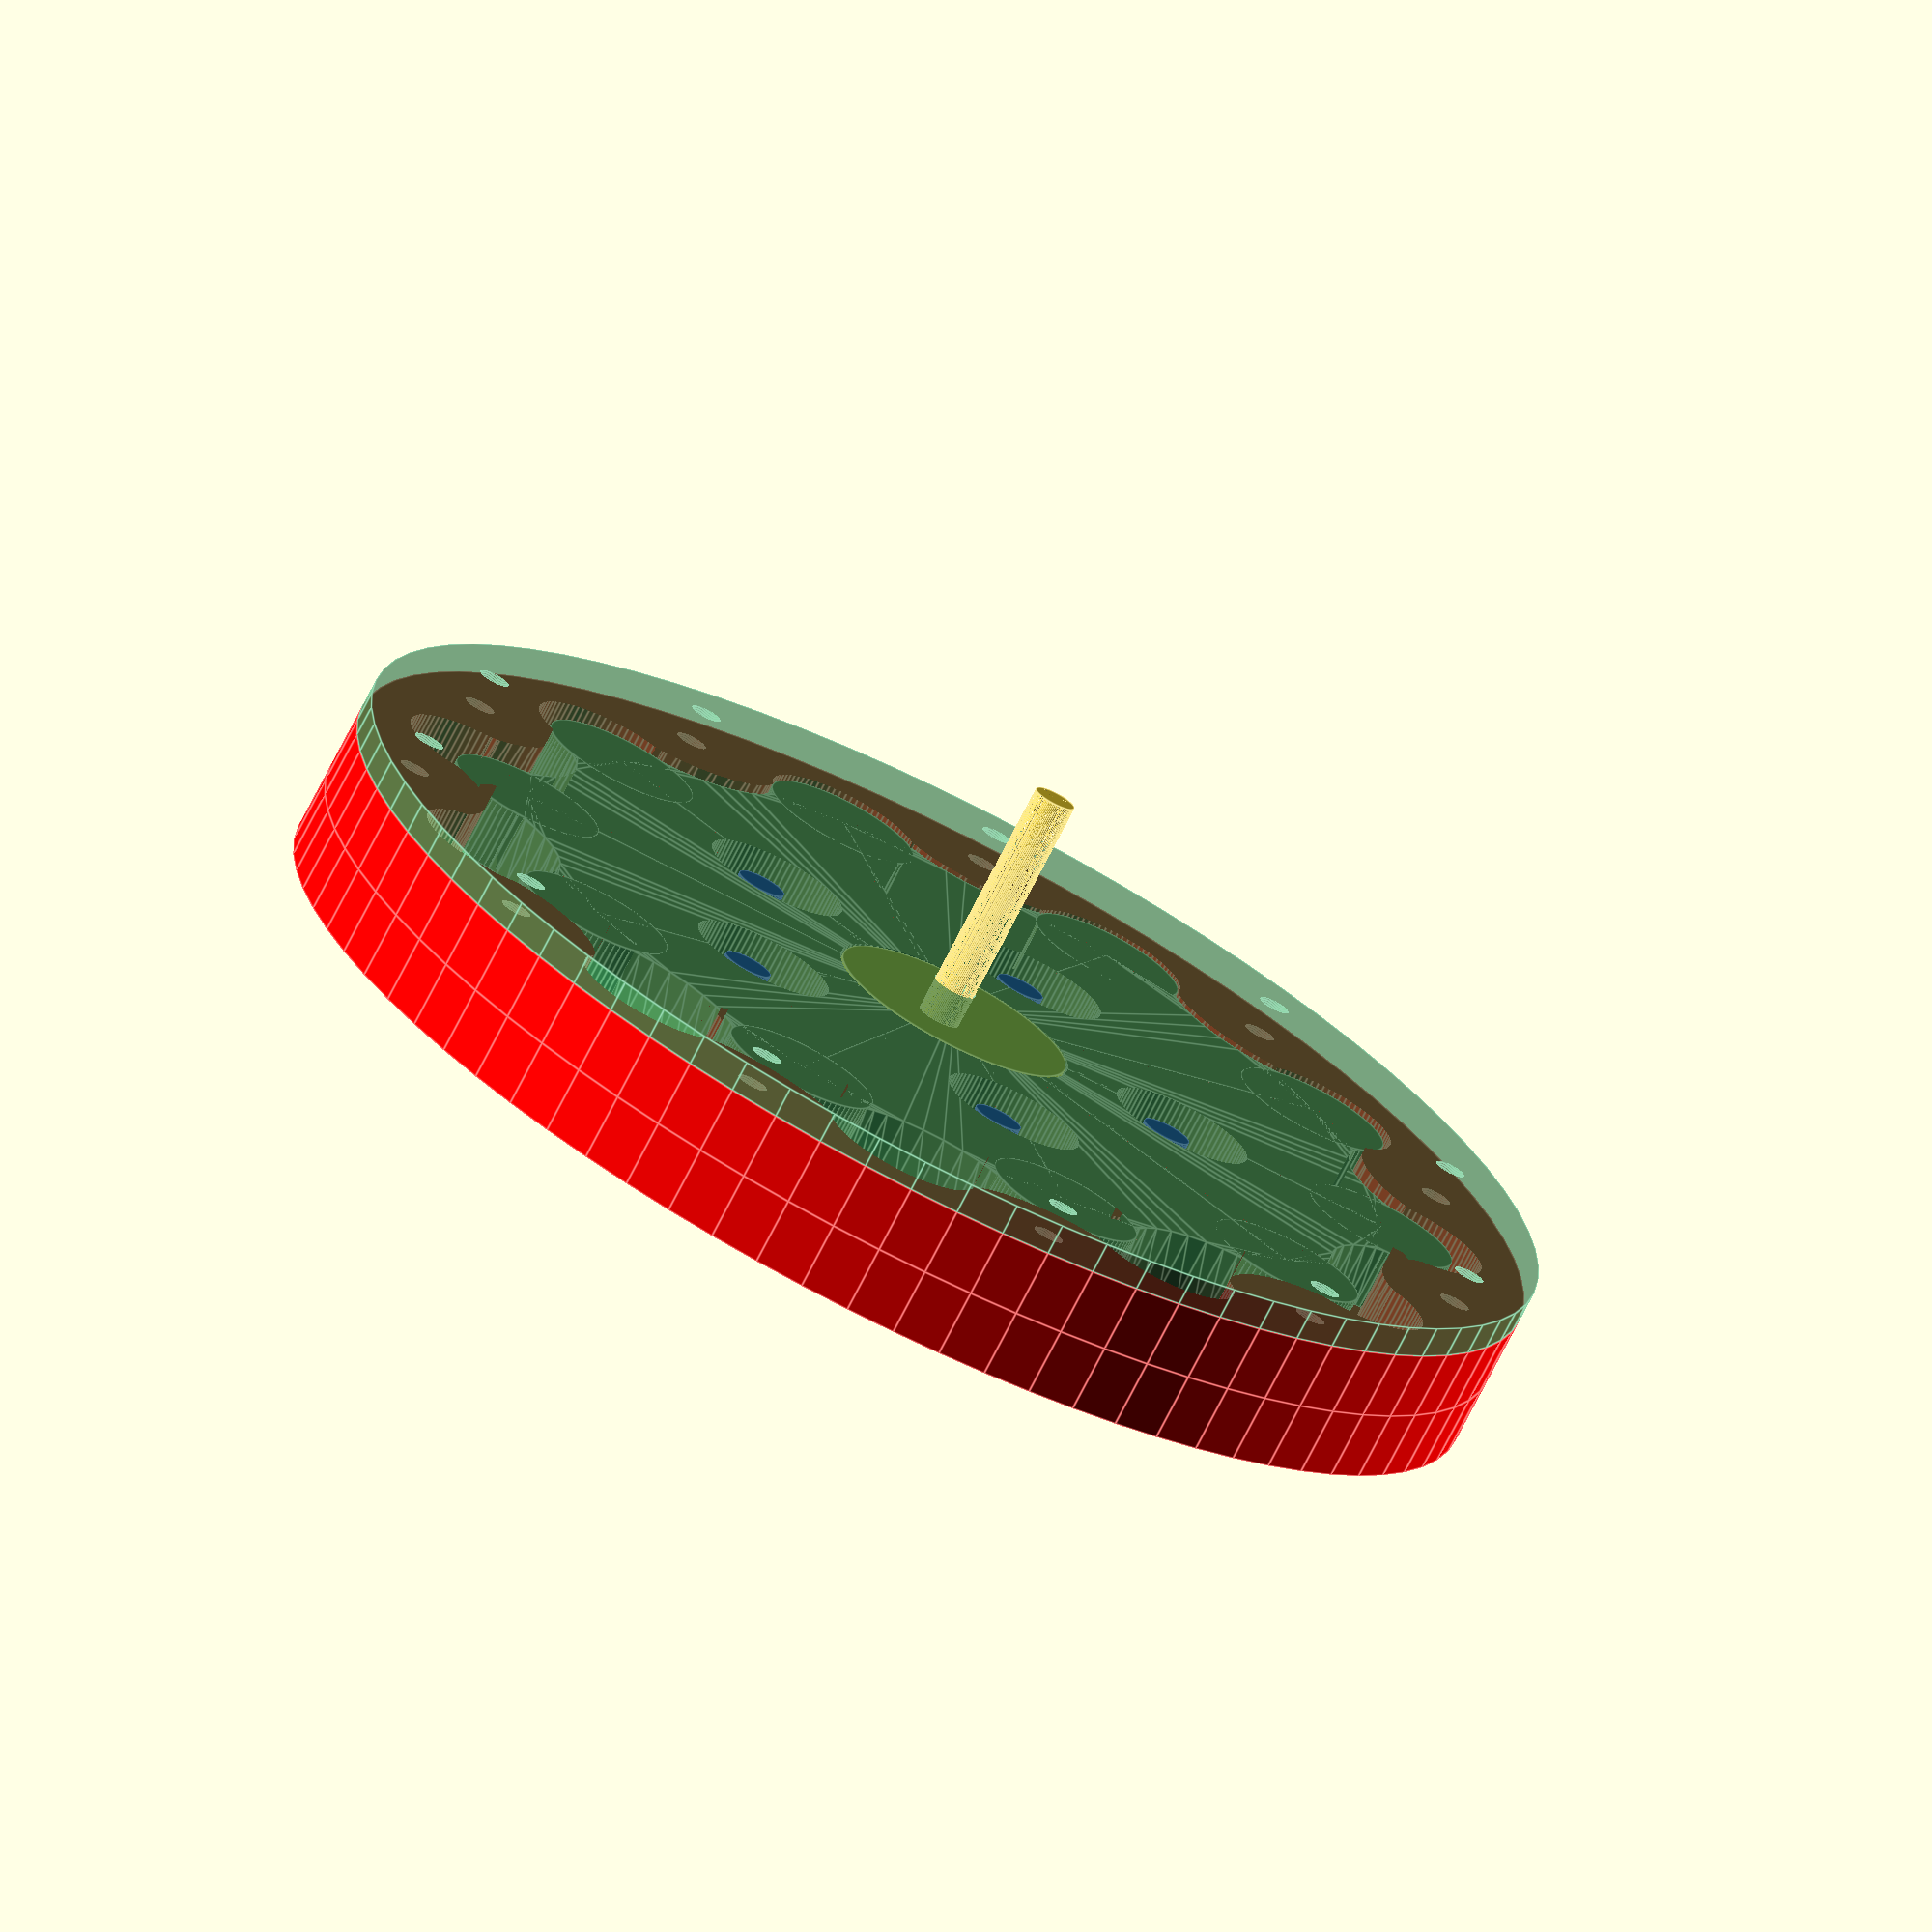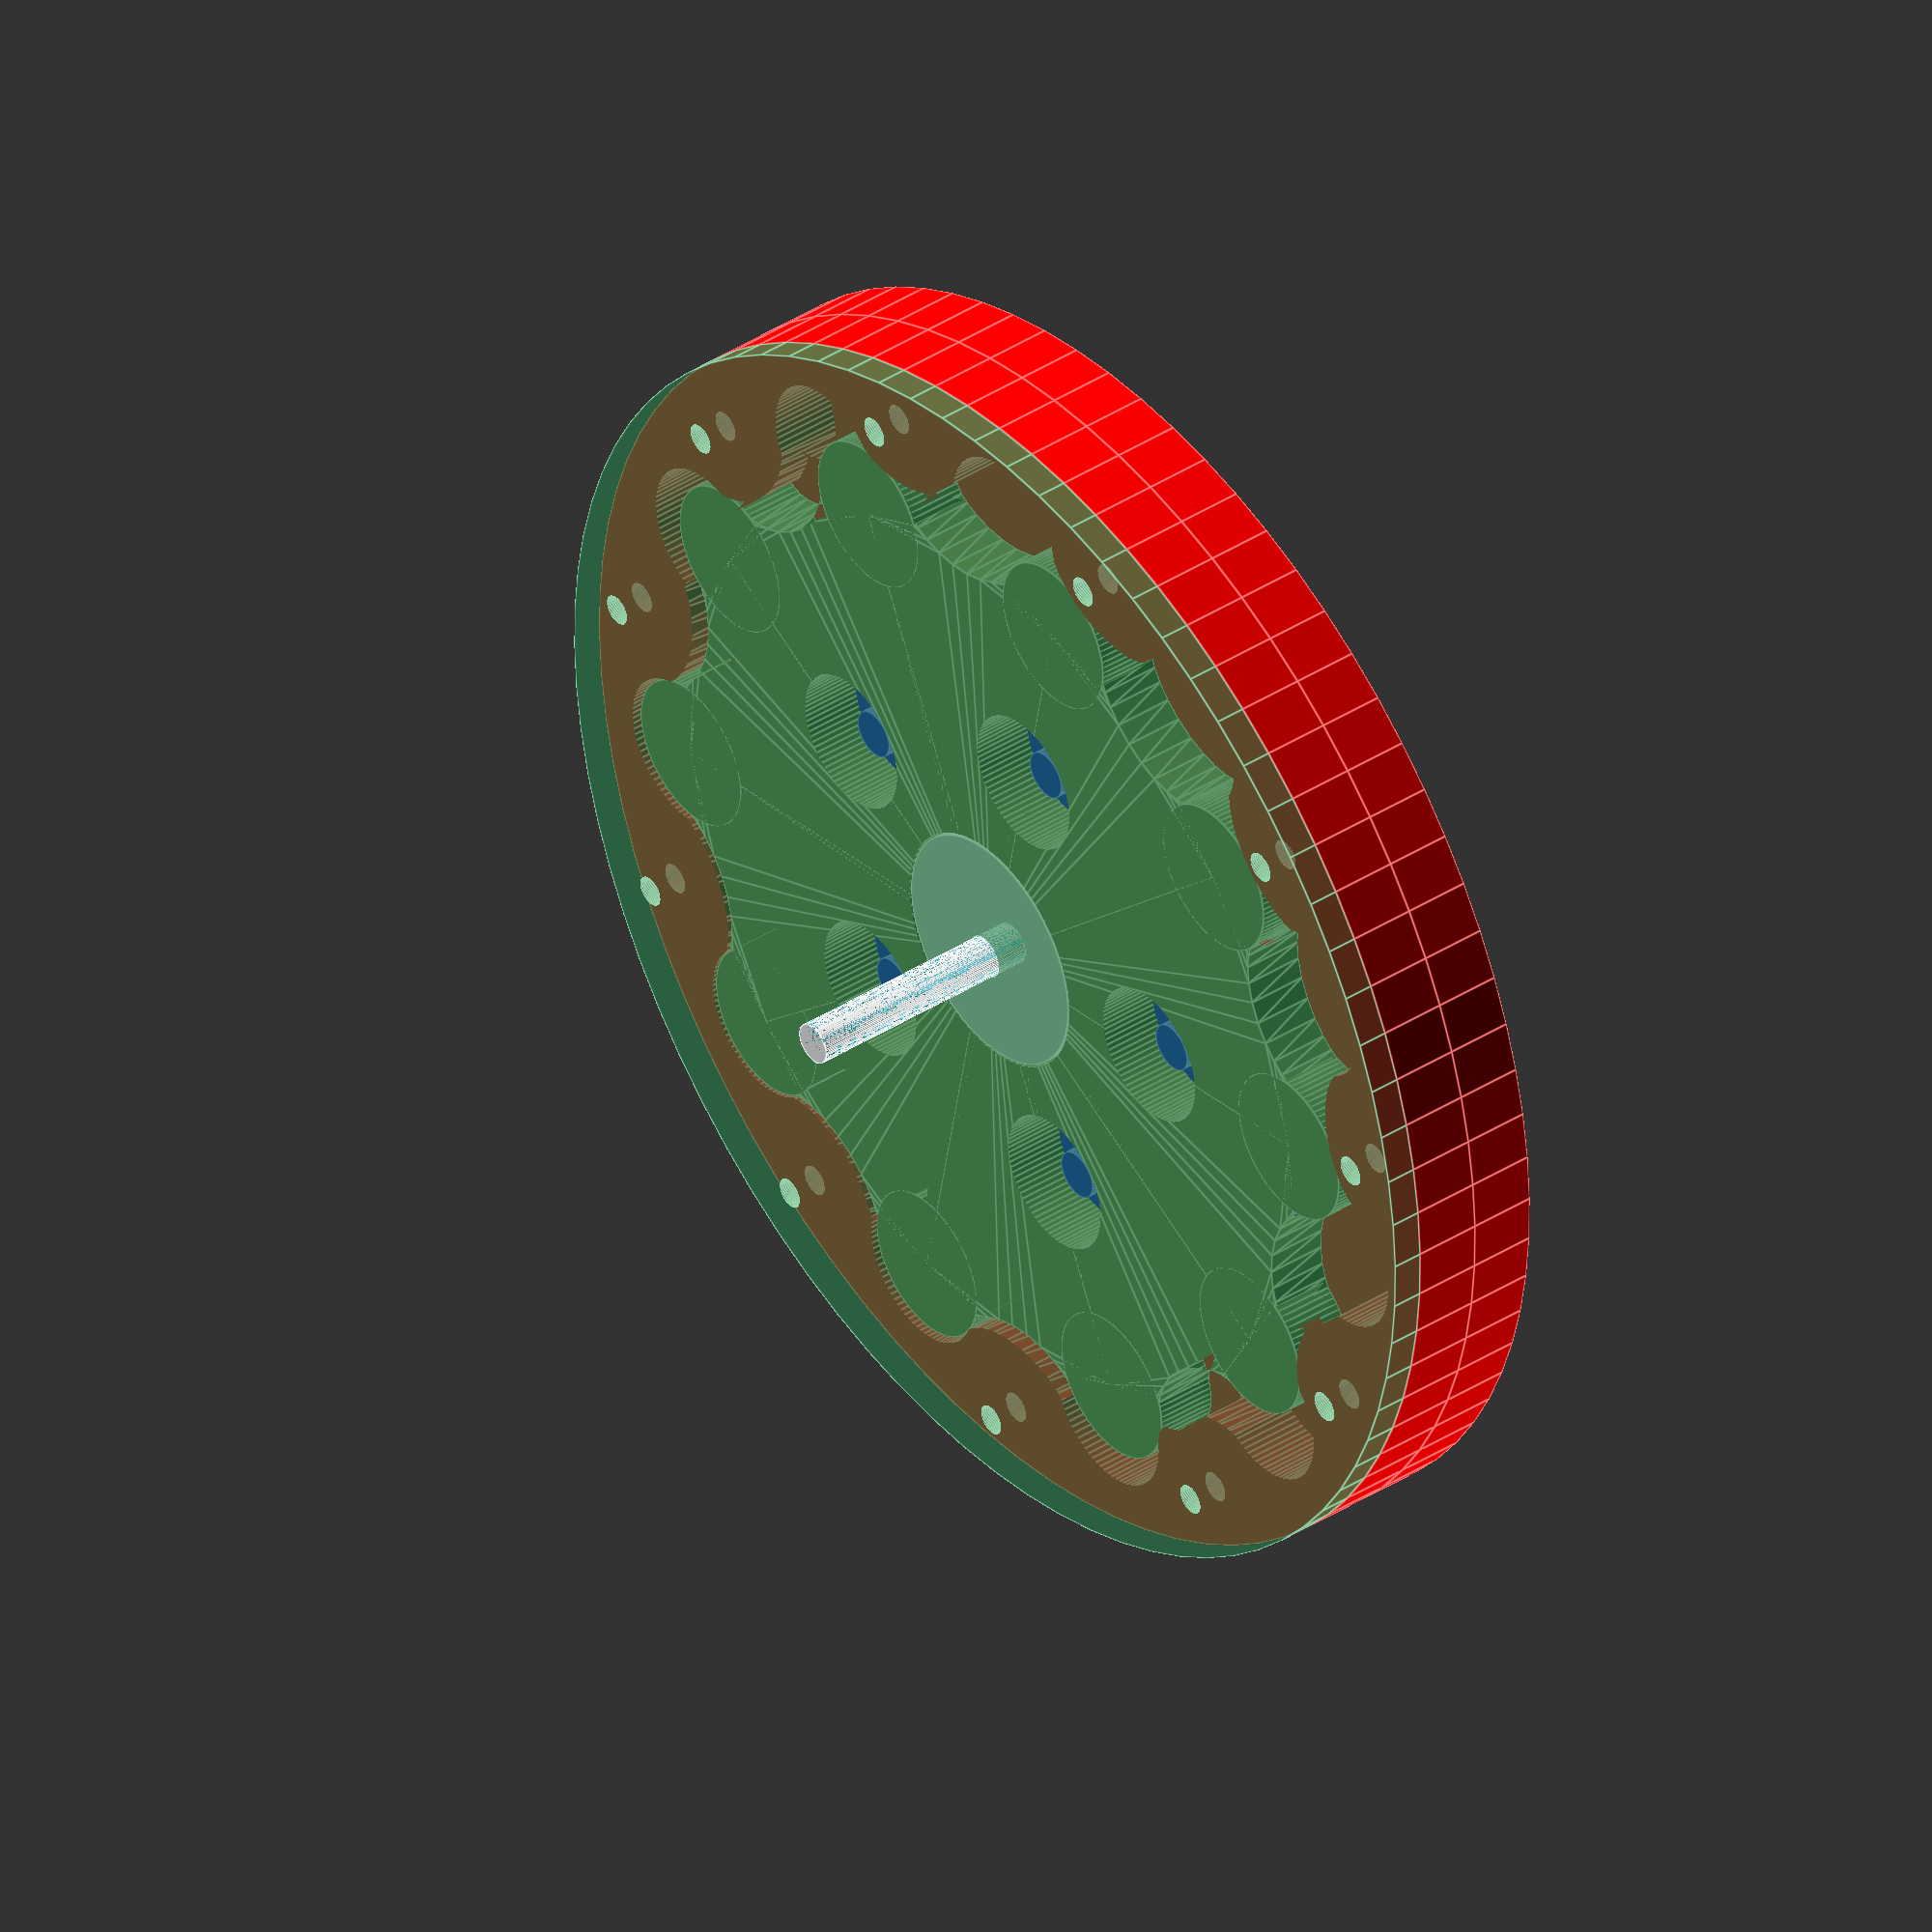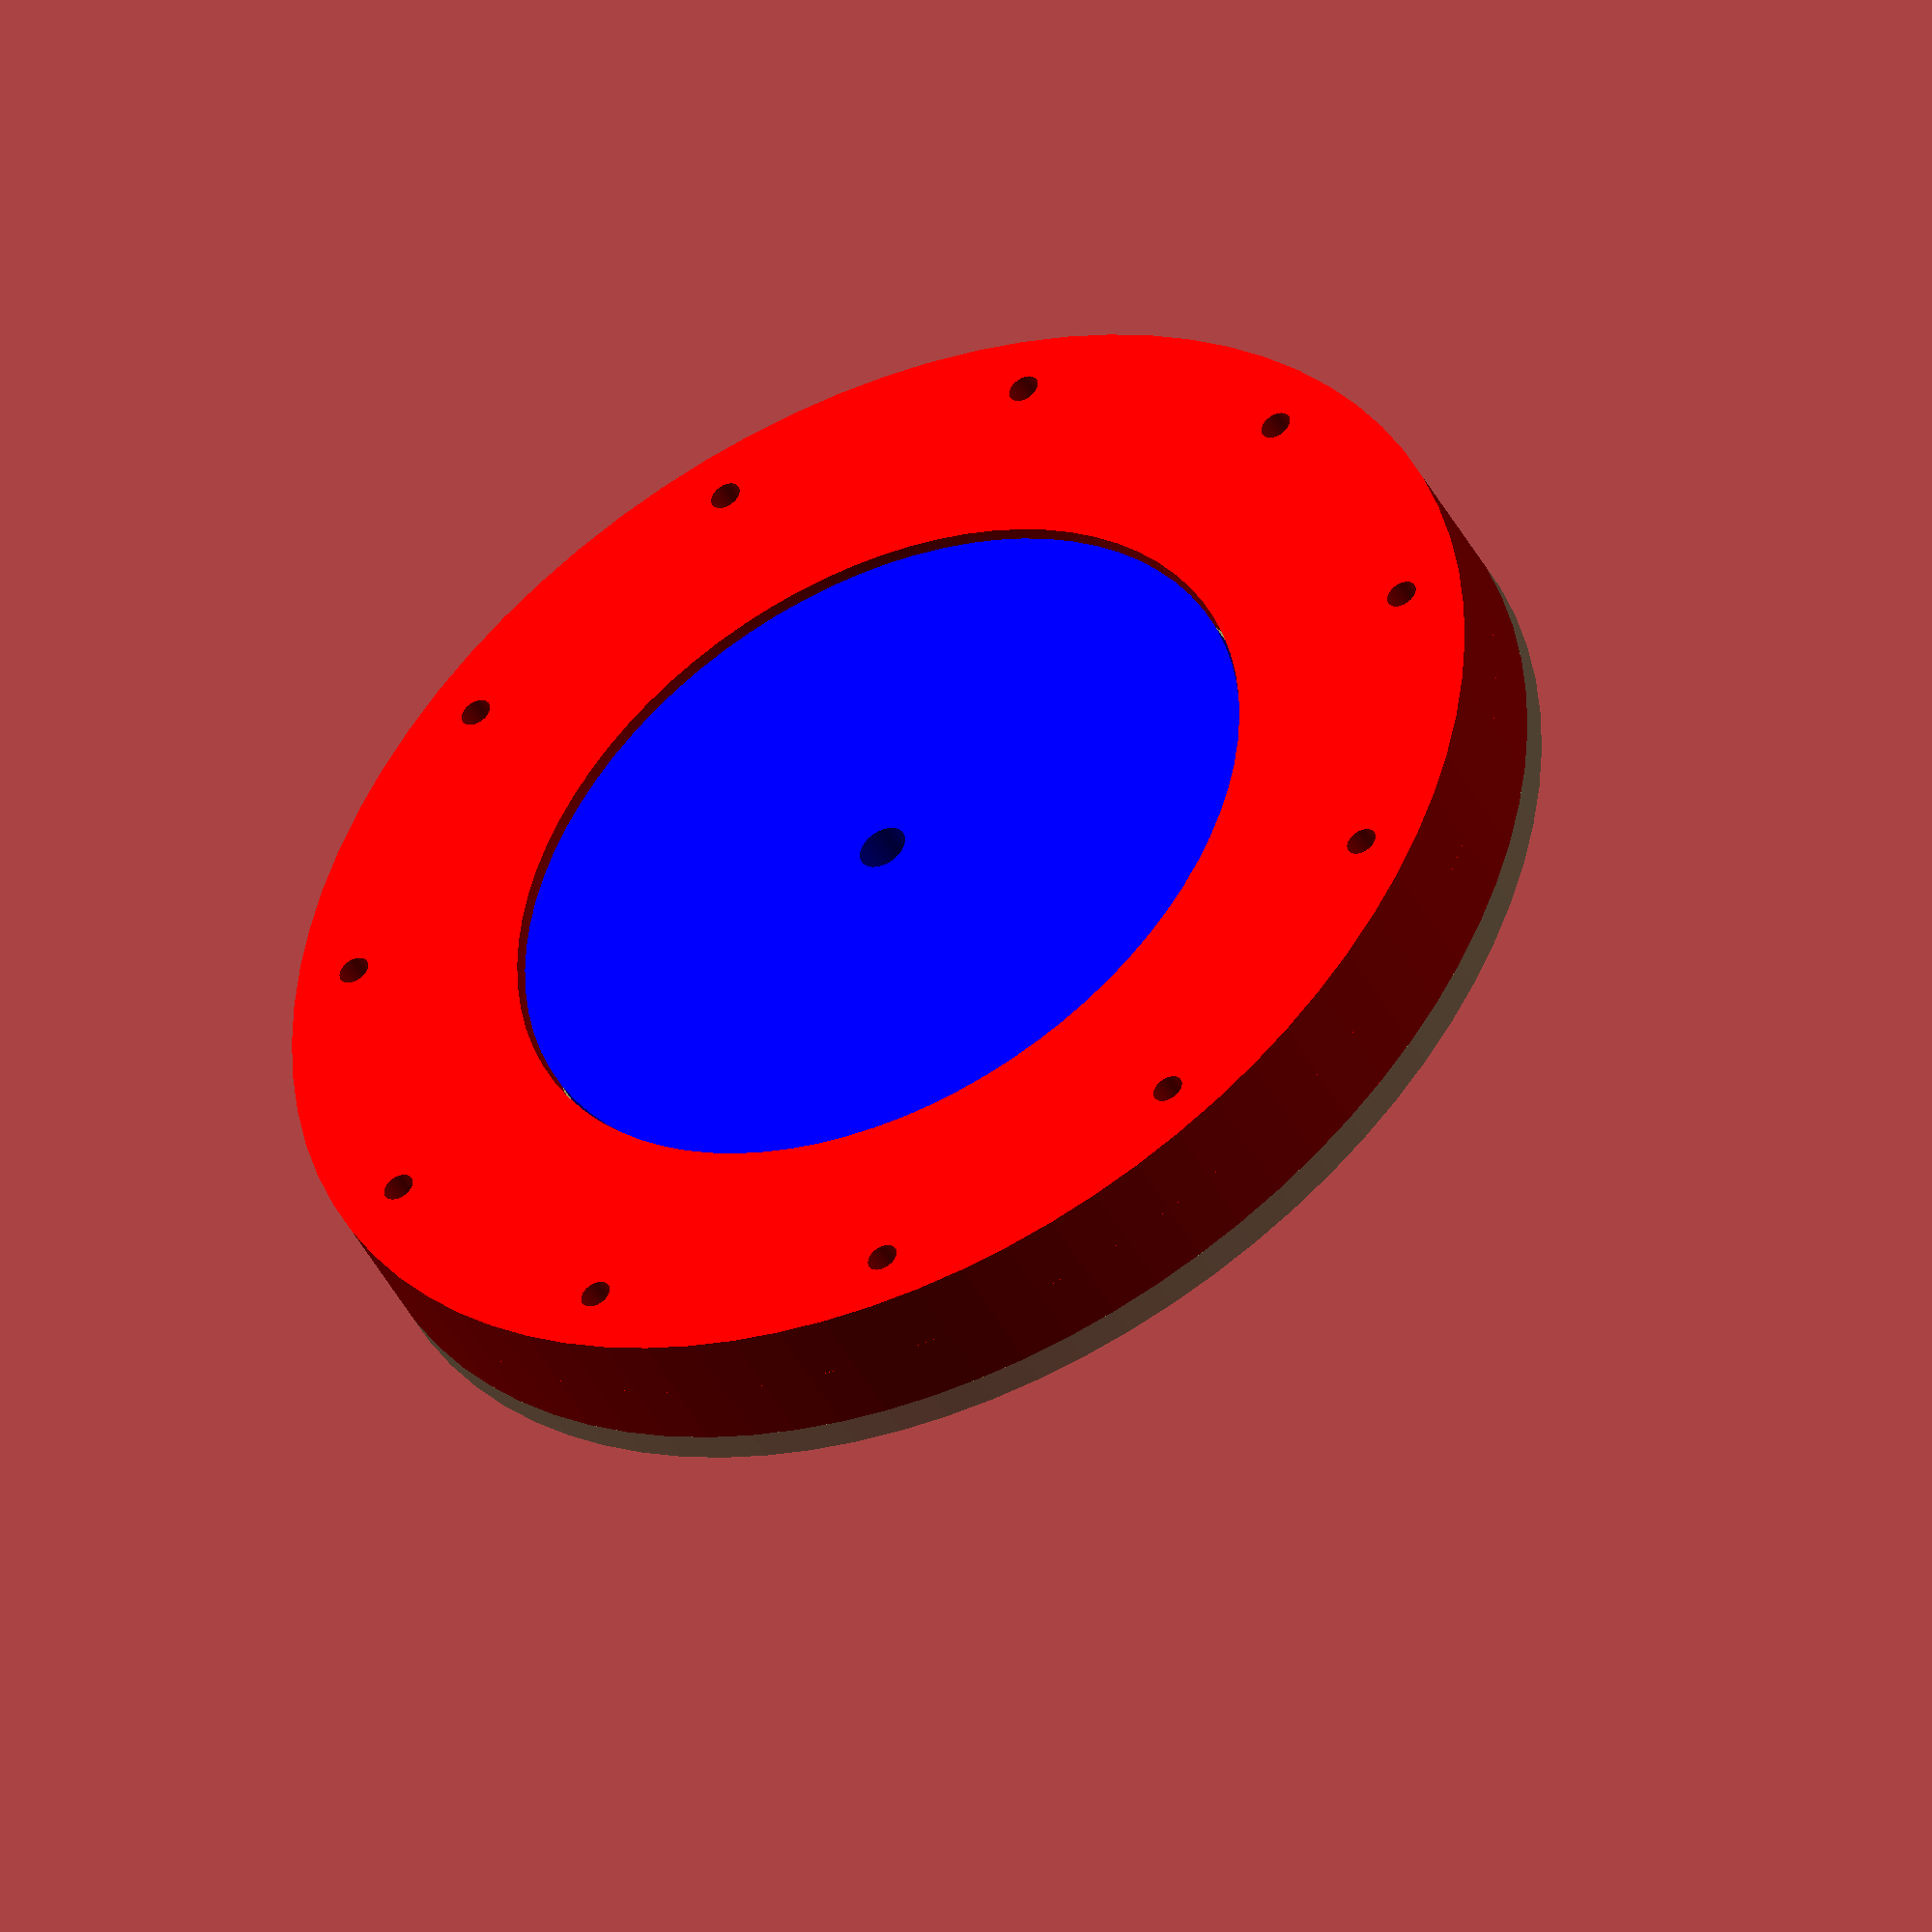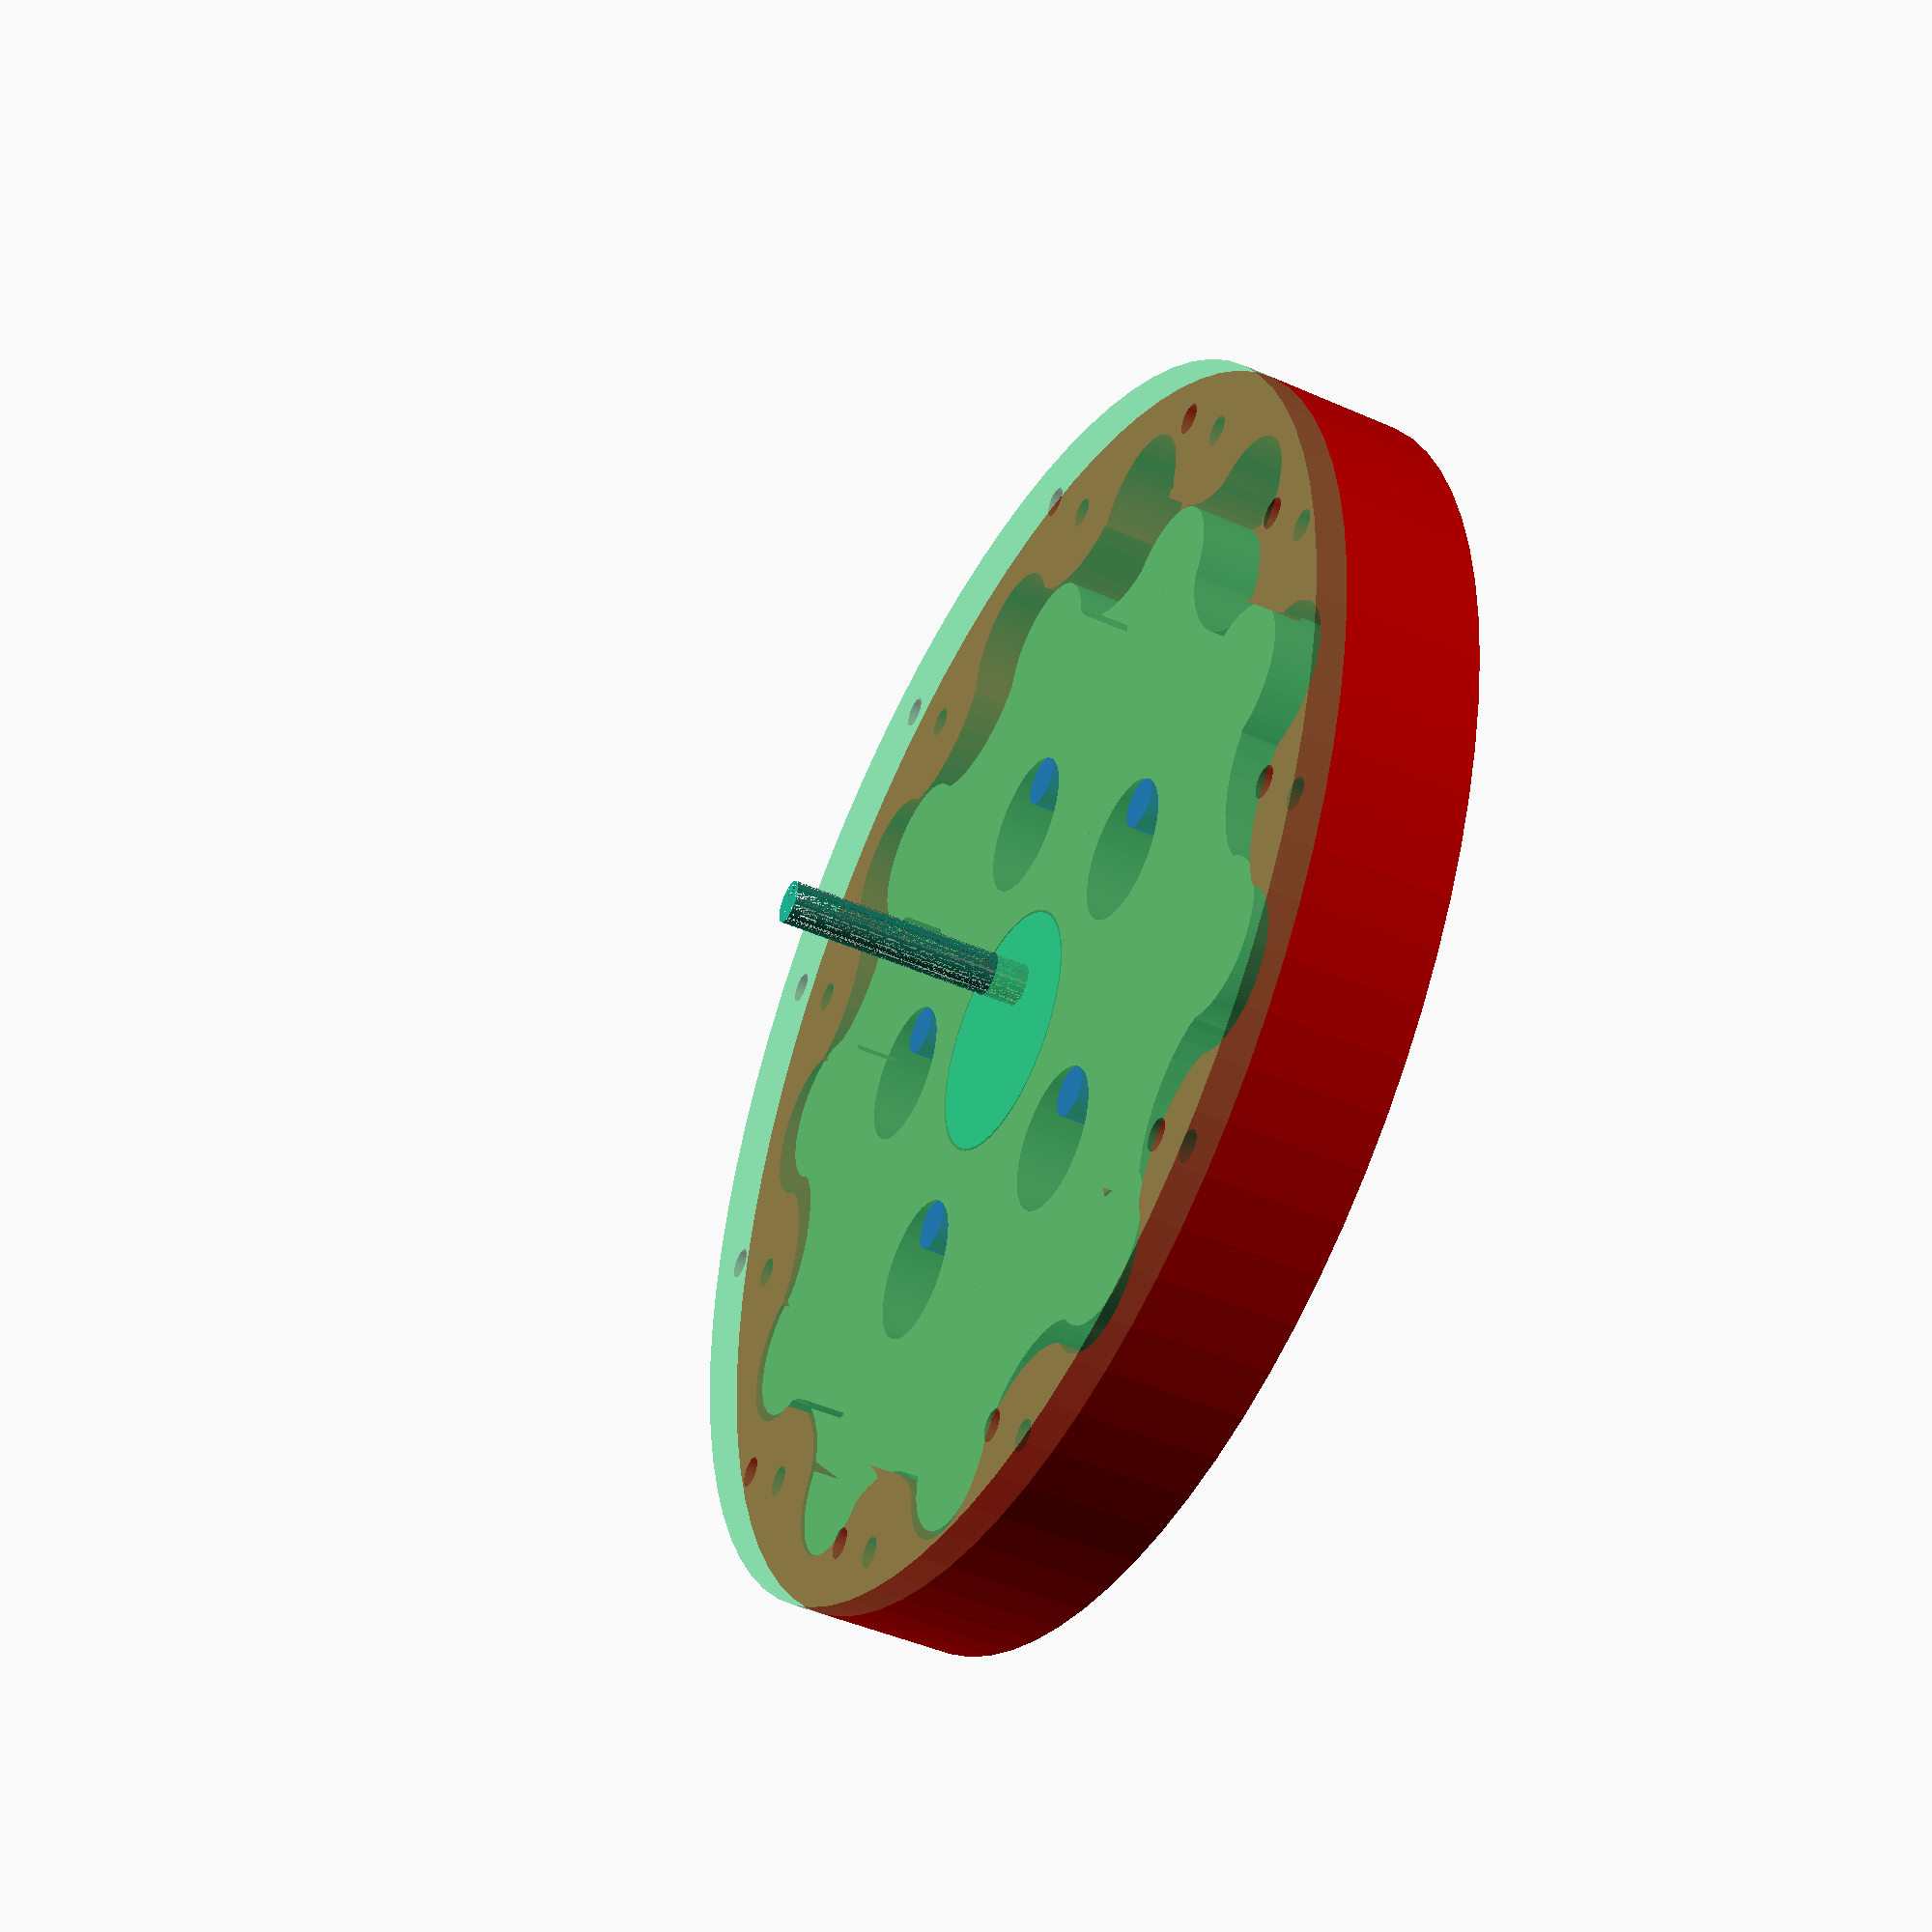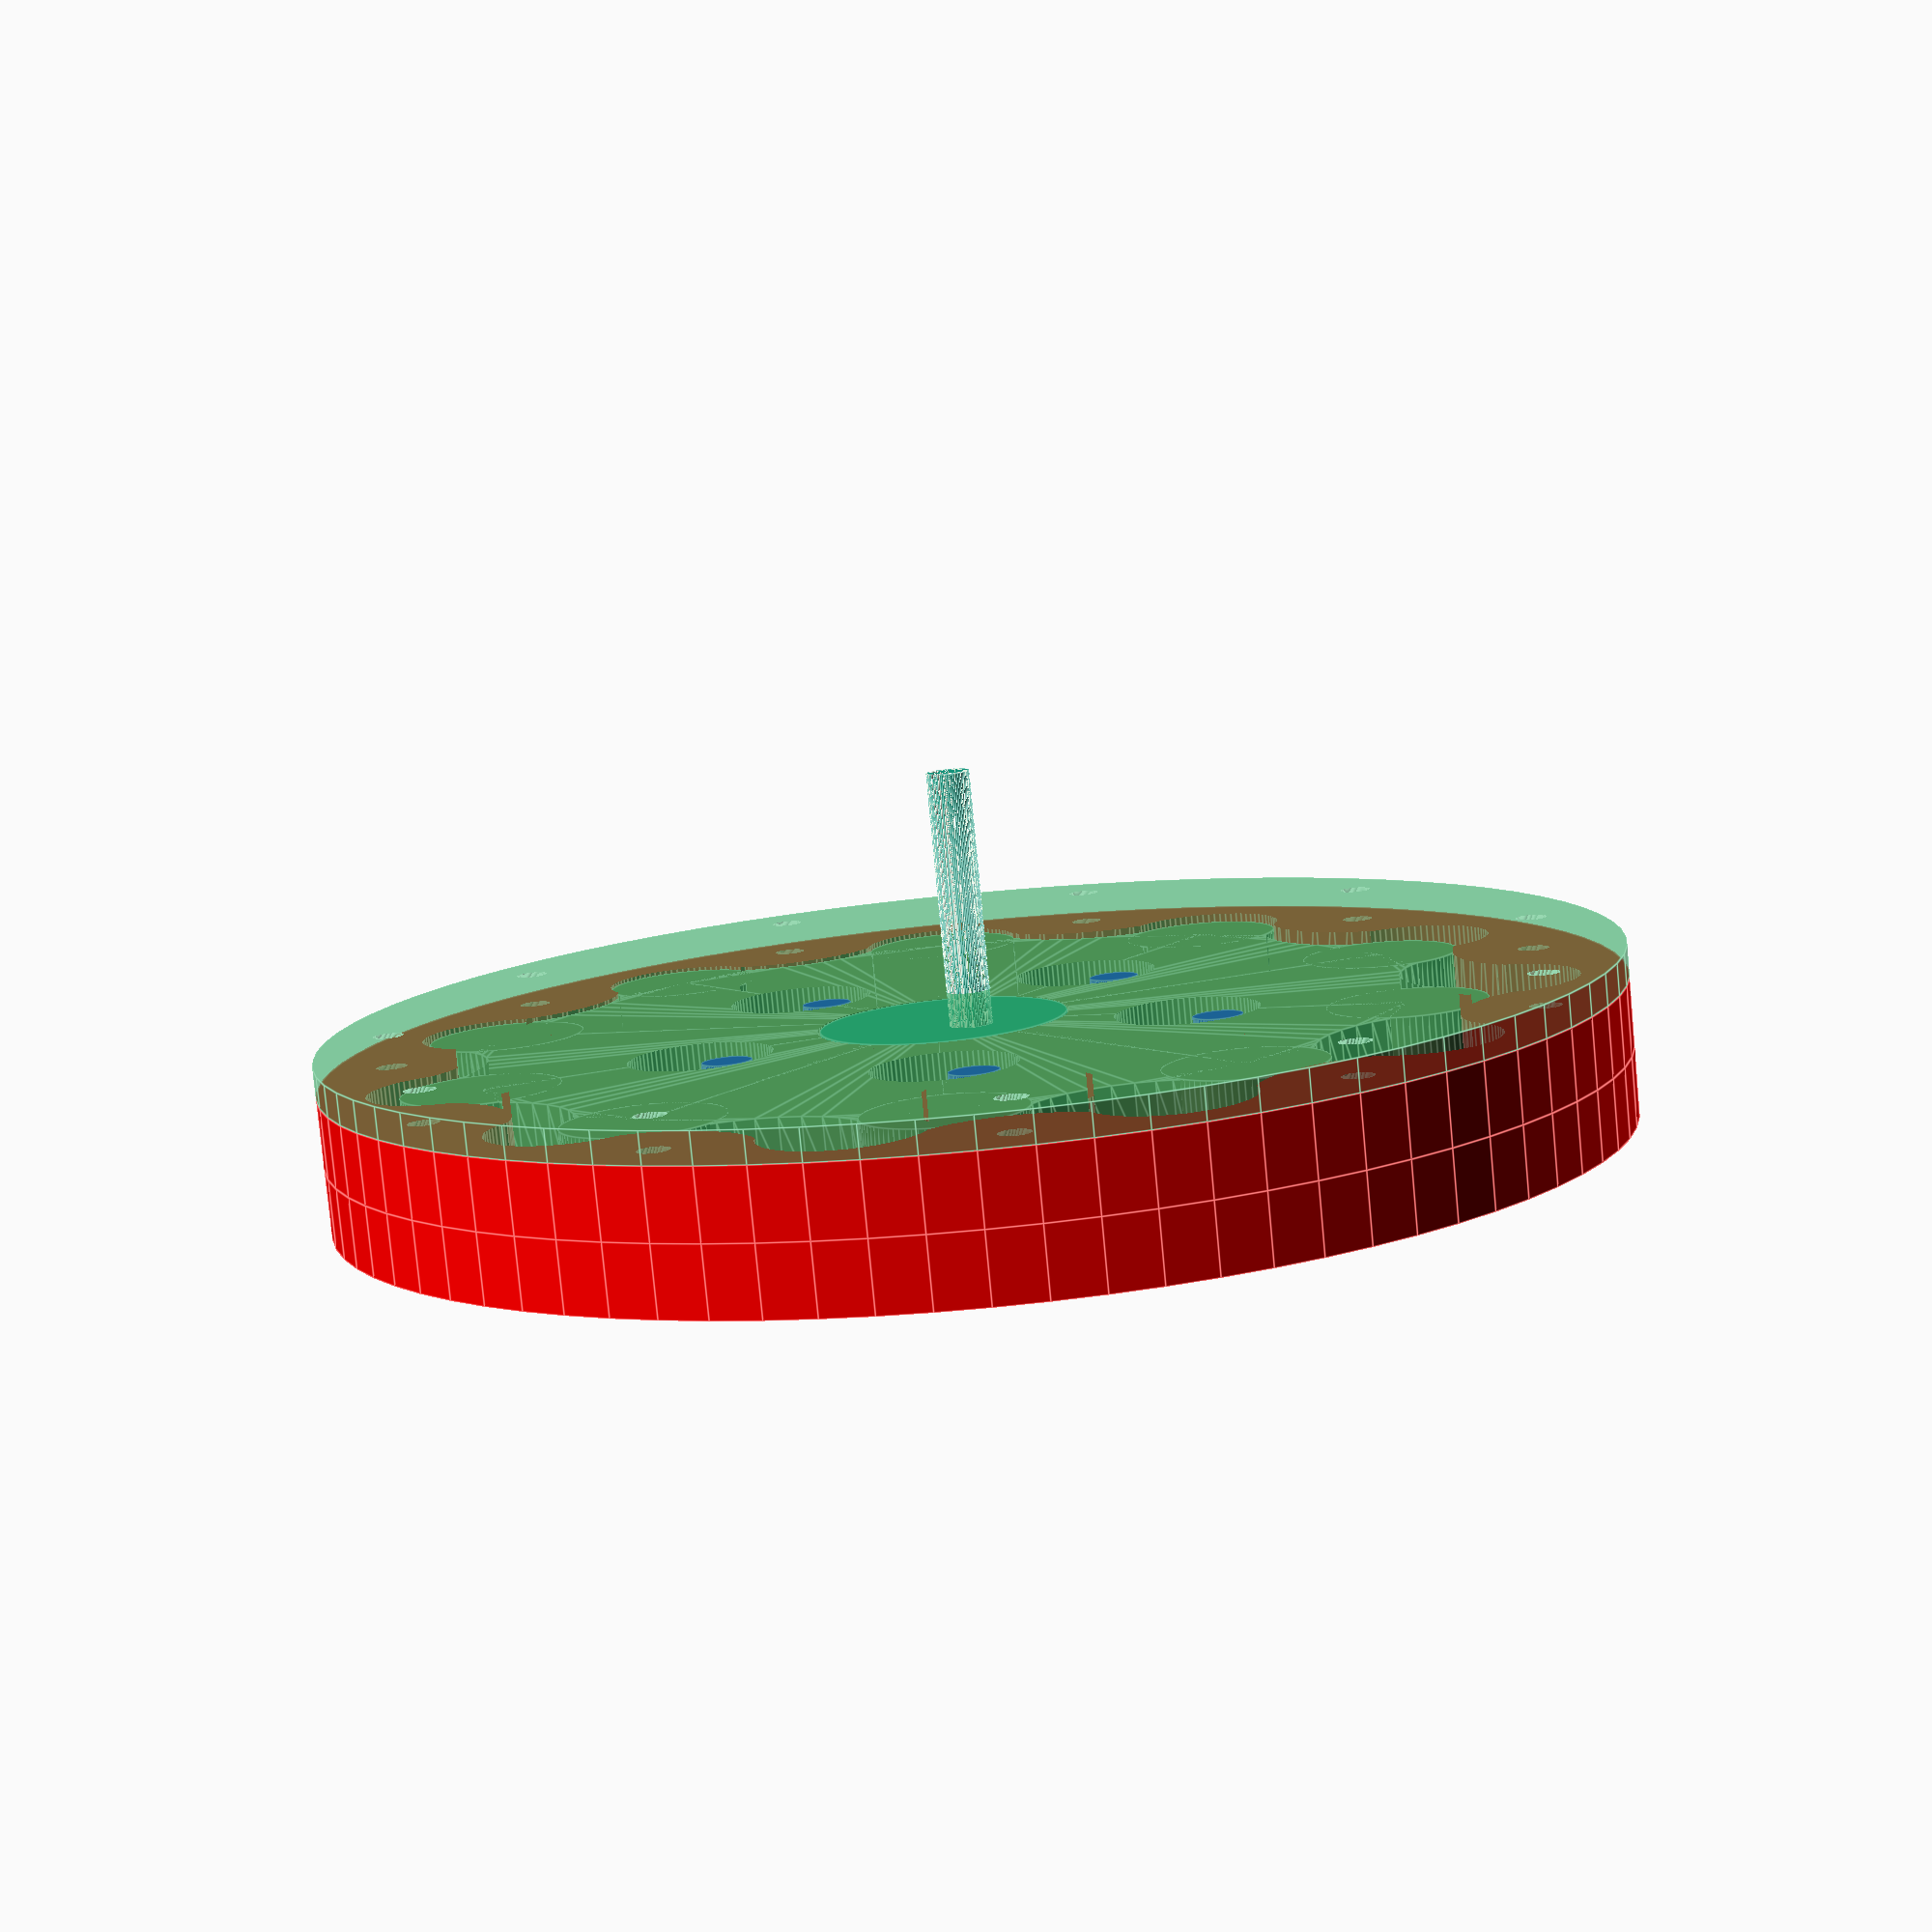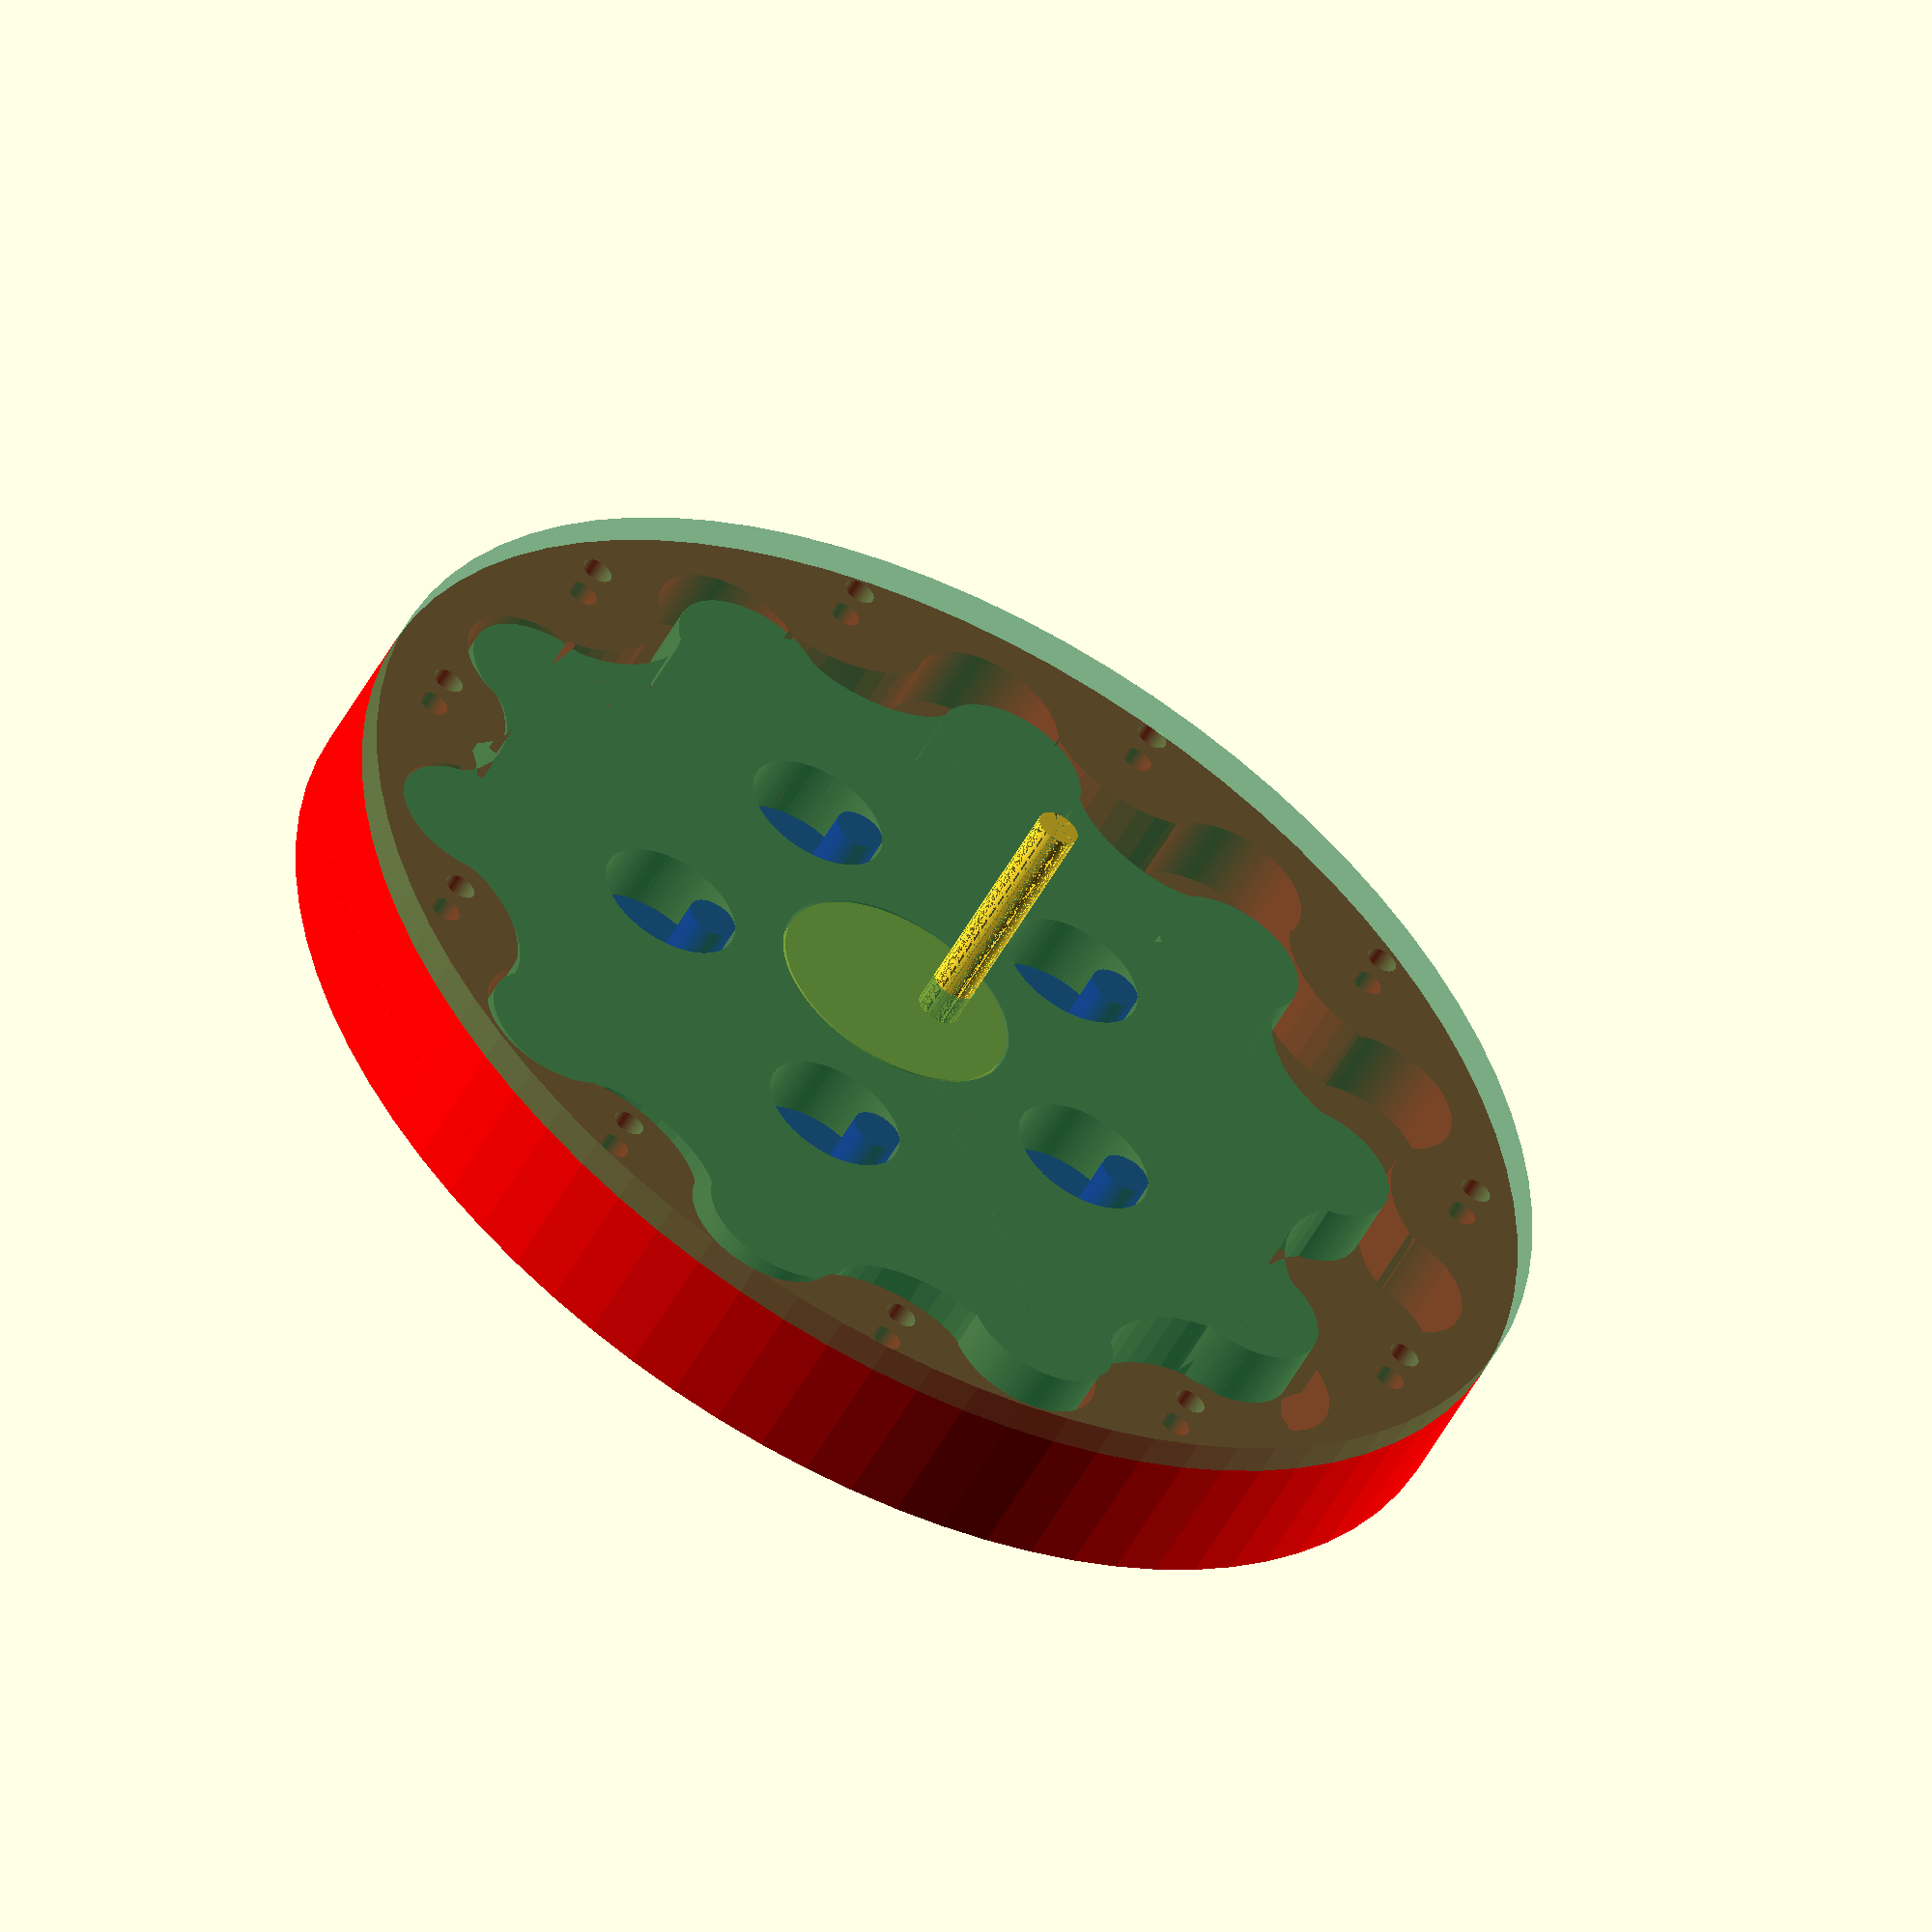
<openscad>
//===========================================
//   Public Domain Cycloidal Speed Reducer in OpenSCAD
//   version 1.0
//   by Matt Moses, 2011, mmoses152@gmail.com
//   http://www.thingiverse.com/thing:8348
//
//   This file is public domain.  Use it for any purpose, including commercial
//   applications.  Attribution would be nice, but is not required.  There is
//   no warranty of any kind, including its correctness, usefulness, or safety.
//
//===========================================

$fn = 80;
pi = 3.14159265;

// =================

// Based on Igor's rod sizes:
shaft3= 9/32     * 25.4 /2;
shaft2 = 1/4     * 25.4 /2;
shaft1 = 7/32    * 25.4 /2;

// ===============
// These parameters are for a speed reducer with 
//
// 10 : 1 speed ratio
// 10 inner lobes
// 11 outer lobes
// 5 output cam holes


n_inner_lobes = 10;
lobe_diff = 1;
thickness = 8;
r_gen = 6;
r_offset = 10;
r_pins = 6.35/2; // 1/4"
r_holes = r_pins + lobe_diff*r_gen;
n_holes = 5;
r_hole_center = 32;
r_rotor_shaft = 16;
r_bolts = 2;
driven_shaft_od = 50;
r_drive_shaft = shaft1; // see above
output_shaft_od = shaft2; // See above
square_side = 10;
alpha =  2*360*$t;

//  ==============

// This part displays the REDUCTION RATIO ======
//
echo(str(n_inner_lobes/lobe_diff, " turns on the input equals 1 turn on the output."));




render=[1,1,1,2,1,0]; // normal view

//render=[1,2,0,2,0,0]; // cycloidal drive input section
//render=[0,0,2,0,0,2]; // output section only

//render=[1,2,2,2,0,2]; // panelized view combo...
//render=[0,0,2,0,0,0]; // panelized view combo...

// 0 = hide
// 1 = display
// 2 = solo (modifications)

// 0  Inside Rotor
// 1  Outside Rotor (s - top half)
// 2  driven shaft (s)
// 3  eccentric (s)
// 4  frnt. cover
// 5  outside rotor - bottom half. (s)

// This part places the INSIDE ROTOR =========
if (render[0] > 0)
{
translate([lobe_diff*r_gen*cos(alpha), lobe_diff* r_gen*sin(alpha), 0])
rotate([0,0,-lobe_diff*alpha/n_inner_lobes])
color([0.5, 0.5, 0.3])
inside_rotor(n_inner_lobes, 
				r_gen,
				0.99*r_offset,
				r_holes,
				n_holes,
				r_hole_center,
				r_rotor_shaft,
				thickness);
}

// This part places the OUTSIDE ROTOR =========
if (render[1] > 0 ){
color([1,0,0])
difference(){
outside_rotor(n_inner_lobes + lobe_diff, 
				r_gen,
				r_offset,
				r_bolts,
				driven_shaft_od,
				1.1*thickness);
  if (render[1] > 1) 
translate([0,0,-thickness*1.1])	cylinder(r = (n_inner_lobes+lobe_diff+1)*r_gen +r_offset+1, h = thickness*1.1+0.05, center = true);
}

}

// This part places the DRIVEN SHAFT =========
//
if (render[2] > 0 )
 rotate([0,0,-lobe_diff*alpha/n_inner_lobes])
  color([0,0,1])
   difference(){
    driven_shaft_round(r_pins, n_holes, r_hole_center, thickness, driven_shaft_od, output_shaft_od) ;
   if (render[2] > 1 )
    translate([0,0,-thickness])scale([1,1,2*thickness])difference(){
      driven_shaft_round(r_pins, n_holes, r_hole_center, thickness, driven_shaft_od, output_shaft_od) ;
      translate([0,0,-thickness]) cylinder(h=thickness,r=driven_shaft_od,center=true);
     }
 }

// This part places the ECCENTRIC =========
//
if (render[3] > 0)
 rotate([0,0,alpha])
 difference(){
  eccentric(thickness, lobe_diff*r_gen, r_rotor_shaft, r_drive_shaft);
  if (render[3] > 1 )
  translate([0,0, (5/2 -1 )*thickness])
    cylinder(r = 0.98 * r_drive_shaft, h = 6*thickness, center = true);
  }



// This part places the COVER PLATE =========
if (render[4]>0)
 color([0.2, 0.7, 0.4, 0.6])
  translate([0,0, 1.1*thickness/2 + thickness/4])
   cover_plate(n_inner_lobes + lobe_diff, 
 				r_gen,
				r_offset,
				r_bolts,
				1.02*r_drive_shaft,
				thickness/2);
                
        
// This part places the OUTSIDE ROTOR =========
if (render[5] > 1 ){
color([0.7, 0.2, 0.4, 0.6])
intersection(){
outside_rotor(n_inner_lobes + lobe_diff, 
				r_gen,
				r_offset,
				r_bolts,
				driven_shaft_od,
				1.1*thickness);
    
translate([0,0,-thickness*1.1])	cylinder(r = (n_inner_lobes+lobe_diff+1)*r_gen +r_offset, h = thickness*1.1, center = true);
}
}


//
////
////   End of Pump Demo
////===========================================







//===========================================
// Cover Plate
//
module cover_plate(	n_lobes, 
				r_gen,
				w_gen,
				r_bolts,
				r_shaft,
				thickness) {

difference() {
	cylinder(r = (n_lobes+1)*r_gen + w_gen, h = thickness, center = true);
	cylinder(r = 1.01 * r_shaft, h = 2*thickness, center = true);
	for (i=[0:n_lobes-1]) {
		rotate([0,0,360/n_lobes * (i + 0.5)])
		translate([ (n_lobes+1)*r_gen + w_gen - 4*r_bolts, 0, 0])
			cylinder(r = r_bolts, h = 2*thickness, center = true);
}

}

}
//===========================================	


//===========================================
// Driven Shaft
//
module driven_shaft(r_pins, n_pins, r_pin_center, thickness, driven_shaft_od, square_side) {
translate([0,0,-thickness])
	difference() {
	cylinder(r = driven_shaft_od, h = thickness, center = true);
	cube(size=[square_side, square_side, 1.1*thickness], center = true);
	}

//shaft_length = 2;
//translate([0,0, -shaft_length/2 -3*thickness/2])
//	cylinder(r = 1, h = shaft_length, center = true);

color([1,0.2,0.8])
for  ( i = [0:n_pins-1] ) {
	rotate([0,0,360/n_pins * i])
	translate([r_pin_center,0,0])
		cylinder(r = r_pins, h = thickness, center = true);
}



}
//===========================================

module driven_shaft_round(r_pins, n_pins, r_pin_center, thickness, driven_shaft_od, output_shaft_od) {
translate([0,0,-thickness])
	difference() {
	cylinder(r = driven_shaft_od, h = thickness, center = true);
    cylinder( r=output_shaft_od, h= 1.1*thickness,center=true);
	}
color([1,0.2,0.8])
for  ( i = [0:n_pins-1] ) {
	rotate([0,0,360/n_pins * i])
	translate([r_pin_center,0,0])
		cylinder(r = r_pins, h = thickness, center = true);
}

}


//===========================================
// Eccentric
//
module eccentric(thickness, ecc, rotor_gear_outer_radius, housing_hole_rad){
union(){
translate([0,0, 5/2*thickness])
cylinder(r = 0.98 * housing_hole_rad, h = 4*thickness, center = true);
translate([ecc, 0, 0])
	cylinder(r = 0.98 * rotor_gear_outer_radius, h = thickness, center = true);
}
}
//===========================================


//===========================================
// Inside Rotor
//
module inside_rotor(	n_lobes, 
				r_gen,
				w_gen,
				r_holes,
				n_holes,
				r_hole_center,
				r_shaft,
				thickness) {
translate([0, 0, -thickness/2])
difference(){

	hypotrochoidBandFast(n_lobes, r_gen, thickness, w_gen);
	// These are the pins
	union() {
		for ( i = [0:n_holes-1] ) {
			rotate([0, 0, i*360/n_holes])
			translate([r_hole_center, 0, 0])
				cylinder(r = r_holes, h = 4*thickness, center = true);
		}	
	}
	cylinder(r = r_shaft, h = 4*thickness, center = true);

}

}
//===========================================			


//===========================================
// Outside Rotor
//
module outside_rotor(	n_lobes, 
				r_gen,
				w_gen,
				r_bolts,
				r_shaft,
				thickness) {
difference() {
	cylinder(r = (n_lobes+1)*r_gen + w_gen, h = thickness, center = true);
	translate([0, 0, -thickness])
		hypotrochoidBandFast(n_lobes, r_gen, 2*thickness, w_gen);
	for (i=[0:n_lobes-1]) {
		rotate([0,0,360/n_lobes * (i + 0.5)])
		translate([ (n_lobes+1)*r_gen + w_gen - 4*r_bolts, 0, 0])
			cylinder(r = r_bolts, h = 2*thickness, center = true);
}
}

translate([0,0,-thickness]) {
	difference() {
		cylinder(r = (n_lobes+1)*r_gen + w_gen, h = thickness, center = true);
		cylinder(r = 1.01 * r_shaft, h = 2*thickness, center = true);
		for (i=[0:n_lobes-1]) {
			rotate([0,0,360/n_lobes * (i + 0.5)])
			translate([ (n_lobes+1)*r_gen + w_gen - 4*r_bolts, 0, 0])
				cylinder(r = r_bolts, h = 2*thickness, center = true);
	}
	}
}

echo(str("The outside diameter of the stator is " ,(n_lobes+1)*r_gen + w_gen));
}
//===========================================	


//===========================================
// Hypotrochoid Band Fast
//
// This generates the normal vector to a hypocycloid, pointing outward,
// and extrudes a profile approximating the envelope of normals.
//
// n 		is the number of lobes
// r		is the radius of the little rolling circle that generates the hypocycloid
// thickness 	is the height of extrusion
// r_off 	is the distance that the envelope is offset from the base hypocycloid
// 
// When r_off = zero the output is the same as a hypocycloid.
//
// As far as I know, OpenSCAD does not do arrays, hence the funny big blocks of
// hardcoded numbers you will see below.
//
module hypotrochoidBandFast(n, r, thickness, r_off) {

	R = r*n;
	d = r;

	// set to 1 for normal size cylinders.  this will leave a tiny cusp in some cases that does
	// not blend in to cylinders.  see below for details.  make hideCuspFactor larger to scale up
	// the cylinders slightly. 1.01 seems to work OK.
	hideCuspFactor = 1.01;

	// dth stands for dtheta - i.e. a small change of the angle "theta"
	// there are 14 intermediate points on the curve, so a wedge is
	// divided into 14 + 1 = 15.  You may be tempted to change this, but it really is 15.
	dth = 360/n/15;

	// X points on base hypotrochoid
	xbStart = (R-r) + d;
	xbEnd =  (R-r)*cos(360/n) + d*cos((R-r)/r*360/n);	

	// Instead of an array and a for-loop we just hard-code these 
	// intermediate points, this if for X coords on the base hypocycloid.
	//
	xb1 = (R-r)*cos(dth*1) + d*cos((R-r)/r*dth*1);
	xb2 = (R-r)*cos(dth*2) + d*cos((R-r)/r*dth*2);
	xb3 = (R-r)*cos(dth*3) + d*cos((R-r)/r*dth*3);
	xb4 = (R-r)*cos(dth*4) + d*cos((R-r)/r*dth*4);
	xb5 = (R-r)*cos(dth*5) + d*cos((R-r)/r*dth*5);
	xb6 = (R-r)*cos(dth*6) + d*cos((R-r)/r*dth*6);
	xb7 = (R-r)*cos(dth*7) + d*cos((R-r)/r*dth*7);	
	xb8 = (R-r)*cos(dth*8) + d*cos((R-r)/r*dth*8);
	xb9 = (R-r)*cos(dth*9) + d*cos((R-r)/r*dth*9);
	xb10 = (R-r)*cos(dth*10) + d*cos((R-r)/r*dth*10);
	xb11 = (R-r)*cos(dth*11) + d*cos((R-r)/r*dth*11);
	xb12 = (R-r)*cos(dth*12) + d*cos((R-r)/r*dth*12);
	xb13 = (R-r)*cos(dth*13) + d*cos((R-r)/r*dth*13);
	xb14 = (R-r)*cos(dth*14) + d*cos((R-r)/r*dth*14);	

	// Y points on base hypotrochoid
	ybStart = 0;
	ybEnd =   (R-r)*sin(360/n) - d*sin((R-r)/r*360/n);

	// Instead of an array and a for-loop we just hard-code these 
	// intermediate points, this if for Y coords on the base hypocycloid.
	//
	yb1 =  (R-r)*sin(dth*1) - d*sin((R-r)/r*dth*1);
	yb2 =  (R-r)*sin(dth*2) - d*sin((R-r)/r*dth*2);
	yb3 =  (R-r)*sin(dth*3) - d*sin((R-r)/r*dth*3);
	yb4 =  (R-r)*sin(dth*4) - d*sin((R-r)/r*dth*4);
	yb5 =  (R-r)*sin(dth*5) - d*sin((R-r)/r*dth*5);
	yb6 =  (R-r)*sin(dth*6) - d*sin((R-r)/r*dth*6);
	yb7 =  (R-r)*sin(dth*7) - d*sin((R-r)/r*dth*7);
	yb8 =  (R-r)*sin(dth*8) - d*sin((R-r)/r*dth*8);
	yb9 =  (R-r)*sin(dth*9) - d*sin((R-r)/r*dth*9);
	yb10 =  (R-r)*sin(dth*10) - d*sin((R-r)/r*dth*10);
	yb11 =  (R-r)*sin(dth*11) - d*sin((R-r)/r*dth*11);
	yb12 =  (R-r)*sin(dth*12) - d*sin((R-r)/r*dth*12);
	yb13 =  (R-r)*sin(dth*13) - d*sin((R-r)/r*dth*13);
	yb14 =  (R-r)*sin(dth*14) - d*sin((R-r)/r*dth*14);

	// Now we do the offset points.  The tangent to the
	// hypotrochoid is [dx/dtheta, dy/dtheta].
	// We take the tangent, normalize it, rotate it, and scale it 
	// to get the offsets in X and Y coords.
	
	// X offset points
	xfStart = 0;
	xfEnd =  r_off*cos(360/n - 90);

	// hard-coded offset points for X
	//
	xf1 = (R-r)*cos(dth*1) - r*cos( (R-r)/r*dth*1) * (R-r)/r ;
	xf2 = (R-r)*cos(dth*2) - r*cos( (R-r)/r*dth*2) * (R-r)/r ;
	xf3 = (R-r)*cos(dth*3) - r*cos( (R-r)/r*dth*3) * (R-r)/r ;
	xf4 = (R-r)*cos(dth*4) - r*cos( (R-r)/r*dth*4) * (R-r)/r ;
	xf5 = (R-r)*cos(dth*5) - r*cos( (R-r)/r*dth*5) * (R-r)/r ;
	xf6 = (R-r)*cos(dth*6) - r*cos( (R-r)/r*dth*6) * (R-r)/r ;
	xf7 = (R-r)*cos(dth*7) - r*cos( (R-r)/r*dth*7) * (R-r)/r ;	
	xf8 = (R-r)*cos(dth*8) - r*cos( (R-r)/r*dth*8) * (R-r)/r ;
	xf9 = (R-r)*cos(dth*9) - r*cos( (R-r)/r*dth*9) * (R-r)/r ;
	xf10 = (R-r)*cos(dth*10) - r*cos( (R-r)/r*dth*10) * (R-r)/r ;
	xf11 = (R-r)*cos(dth*11) - r*cos( (R-r)/r*dth*11) * (R-r)/r ;
	xf12 = (R-r)*cos(dth*12) - r*cos( (R-r)/r*dth*12) * (R-r)/r ;
	xf13 = (R-r)*cos(dth*13) - r*cos( (R-r)/r*dth*13) * (R-r)/r ;
	xf14 = (R-r)*cos(dth*14) - r*cos( (R-r)/r*dth*14) * (R-r)/r ;	

	// Y offset points
	yfStart = r_off;
	yfEnd =  r_off*sin(360/n - 90);

	yf1 =  (R-r)*sin(dth*1) + r*sin( (R-r)/r*dth*1) * (R-r)/r ;
	yf2 =  (R-r)*sin(dth*2) + r*sin( (R-r)/r*dth*2) * (R-r)/r ;
	yf3 =  (R-r)*sin(dth*3) + r*sin( (R-r)/r*dth*3) * (R-r)/r ;
	yf4 =  (R-r)*sin(dth*4) + r*sin( (R-r)/r*dth*4) * (R-r)/r ;
	yf5 =  (R-r)*sin(dth*5) + r*sin( (R-r)/r*dth*5) * (R-r)/r ;
	yf6 =  (R-r)*sin(dth*6) + r*sin( (R-r)/r*dth*6) * (R-r)/r ;
	yf7 =  (R-r)*sin(dth*7) + r*sin( (R-r)/r*dth*7) * (R-r)/r ;
	yf8 =  (R-r)*sin(dth*8) + r*sin( (R-r)/r*dth*8) * (R-r)/r ;
	yf9 =  (R-r)*sin(dth*9) + r*sin( (R-r)/r*dth*9) * (R-r)/r ;
	yf10 =  (R-r)*sin(dth*10) + r*sin( (R-r)/r*dth*10) * (R-r)/r ;
	yf11 =  (R-r)*sin(dth*11) + r*sin( (R-r)/r*dth*11) * (R-r)/r ;
	yf12 =  (R-r)*sin(dth*12) + r*sin( (R-r)/r*dth*12) * (R-r)/r ;
	yf13 =  (R-r)*sin(dth*13) + r*sin( (R-r)/r*dth*13) * (R-r)/r ;
	yf14 =  (R-r)*sin(dth*14) + r*sin( (R-r)/r*dth*14) * (R-r)/r ;

	m1 = sqrt(xf1*xf1 + yf1*yf1)/r_off;
	m2 = sqrt(xf2*xf2 + yf2*yf2)/r_off;
	m3 = sqrt(xf3*xf3 + yf3*yf3)/r_off;
	m4 = sqrt(xf4*xf4 + yf4*yf4)/r_off;
	m5 = sqrt(xf5*xf5 + yf5*yf5)/r_off;
	m6 = sqrt(xf6*xf6 + yf6*yf6)/r_off;
	m7 = sqrt(xf7*xf7 + yf7*yf7)/r_off;
	m8 = sqrt(xf8*xf8 + yf8*yf8)/r_off;
	m9 = sqrt(xf9*xf9 + yf9*yf9)/r_off;
	m10 = sqrt(xf10*xf10 + yf10*yf10)/r_off;
	m11 = sqrt(xf11*xf11 + yf11*yf11)/r_off;
	m12 = sqrt(xf12*xf12 + yf12*yf12)/r_off;
	m13 = sqrt(xf13*xf13 + yf13*yf13)/r_off;
	m14 = sqrt(xf14*xf14 + yf14*yf14)/r_off;

// Now that we have the points, we make a polygon and extrude it.
	
union() {
for  ( i = [0:n-1] ) {
rotate([0,0, 360/n*i]) {

	linear_extrude(height = thickness)
		// the first point in the polygon is moved slightly off the origin
		 polygon(points= [
			[-R/20 * cos(360/n/2) , -R/20 * sin(360/n/2)],
			[xbStart, ybStart],
			[xbStart + xfStart, ybStart + yfStart], 

			[xb1 + xf1/m1, yb1 + yf1/m1], 
			[xb2 + xf2/m2, yb2 + yf2/m2], 
			[xb3 + xf3/m3, yb3 + yf3/m3], 
			[xb4 + xf4/m4, yb4 + yf4/m4], 
			[xb5 + xf5/m5, yb5 + yf5/m5], 
			[xb6 + xf6/m6, yb6 + yf6/m6], 
			[xb7 + xf7/m7, yb7 + yf7/m7], 
			[xb8 + xf8/m8, yb8 + yf8/m8], 
			[xb9 + xf9/m9, yb9 + yf9/m9], 
			[xb10 + xf10/m10, yb10 + yf10/m10], 
			[xb11 + xf11/m11, yb11 + yf11/m11], 
			[xb12 + xf12/m12, yb12 + yf12/m12], 
			[xb13 + xf13/m13, yb13 + yf13/m13], 
			[xb14 + xf14/m14, yb14 + yf14/m14], 

			[xbEnd + xfEnd, ybEnd + yfEnd],
			[xbEnd, ybEnd]],
			paths = [[0,19,18,17,16,15,14,13,12,11,10,9,8,7,6,5,4,3,2,1]],
			convexity = 10);

	// If you look at just the wedge extruded above, without the cylinders below,
	// you can see a small cusp as the band radius gets larger.  The radius of 
	// the cylinder is manually increased a slight bit so that the cusp is contained 
	// within the cylinder.  With unlimited resolution, the cusp and cylinder would
	// blend together perfectly (I think), but this workaround is needed because
	// we are only using piecewise linear approximations to these curves.
	
	translate([xbStart, ybStart, thickness/2])
		cylinder(r = hideCuspFactor*r_off, h = thickness, center = true);
	
} //end rotate

} //end for

} // end union()

} // end module hypotrochoidBandFast
//=========================================== 


</openscad>
<views>
elev=253.1 azim=110.9 roll=207.0 proj=o view=edges
elev=320.8 azim=138.1 roll=51.2 proj=o view=edges
elev=45.1 azim=237.7 roll=206.5 proj=o view=wireframe
elev=45.4 azim=138.6 roll=62.9 proj=p view=solid
elev=80.7 azim=233.6 roll=5.4 proj=p view=edges
elev=232.9 azim=357.7 roll=208.1 proj=o view=wireframe
</views>
